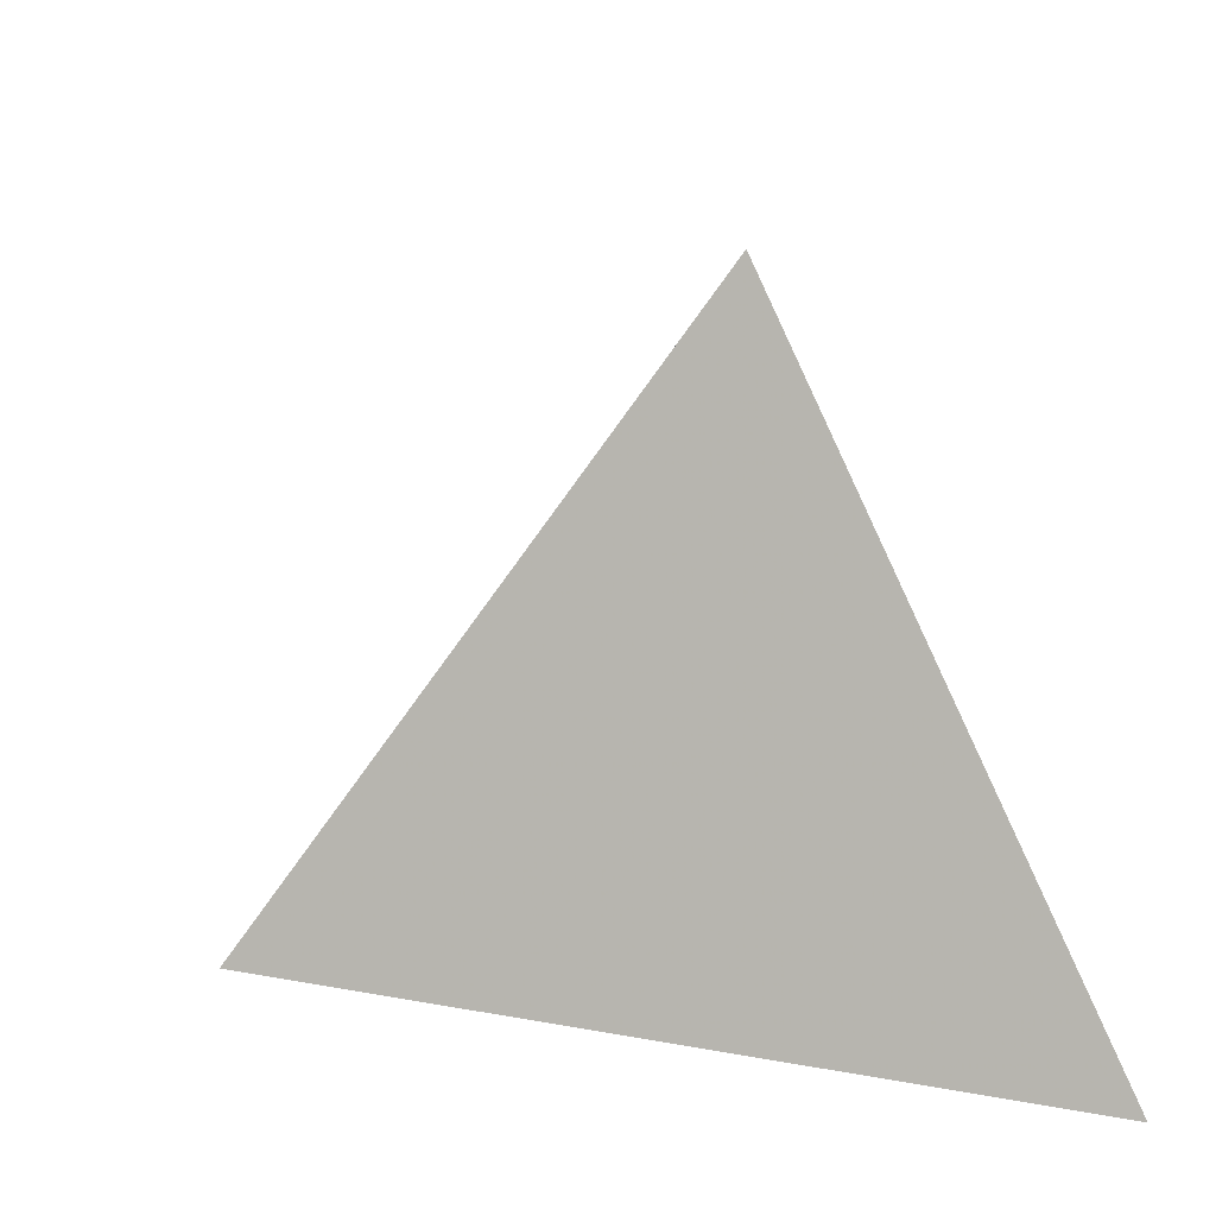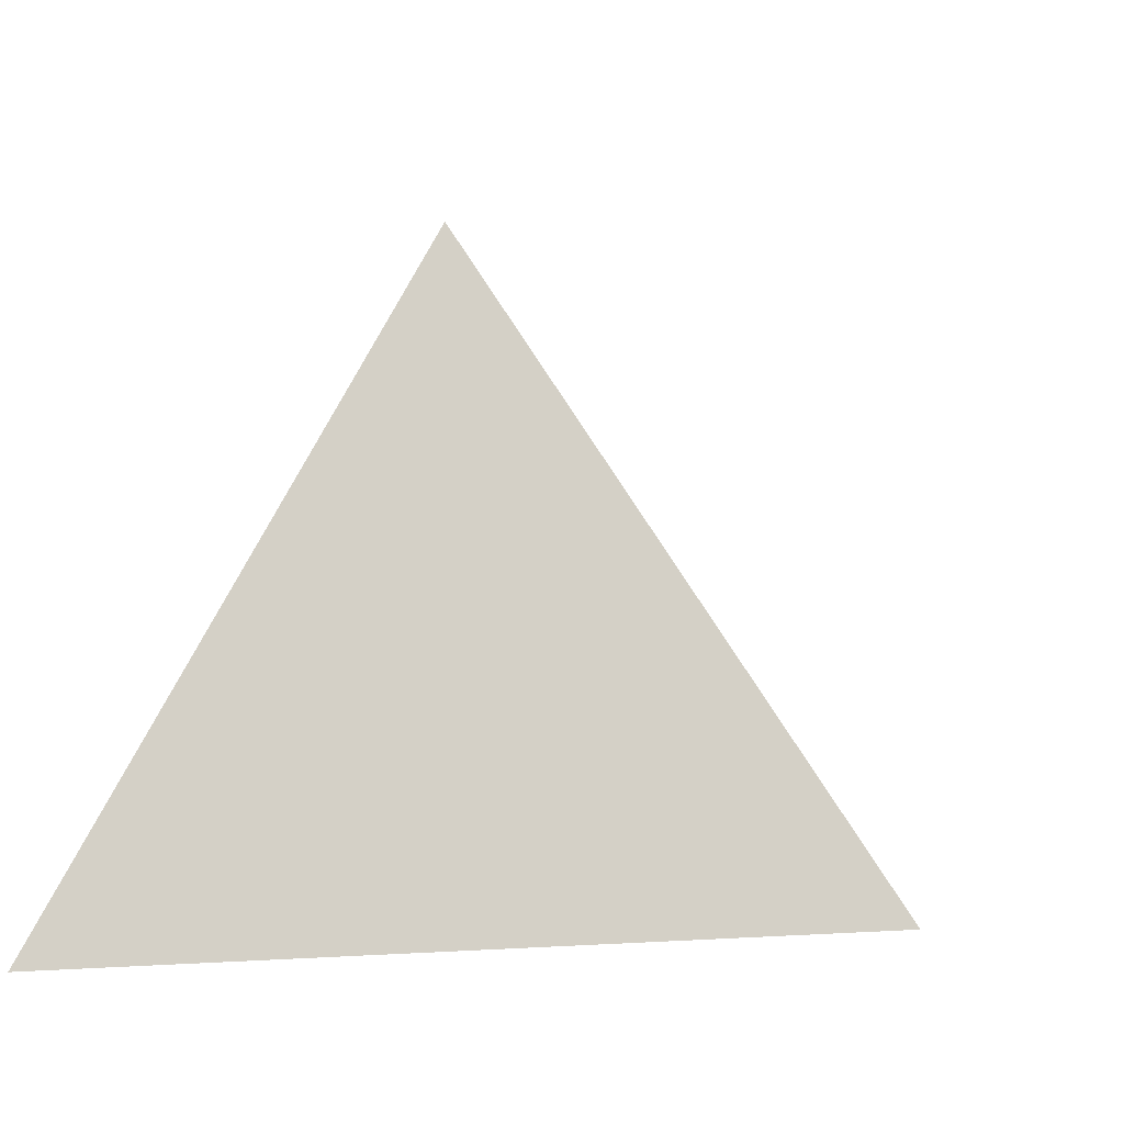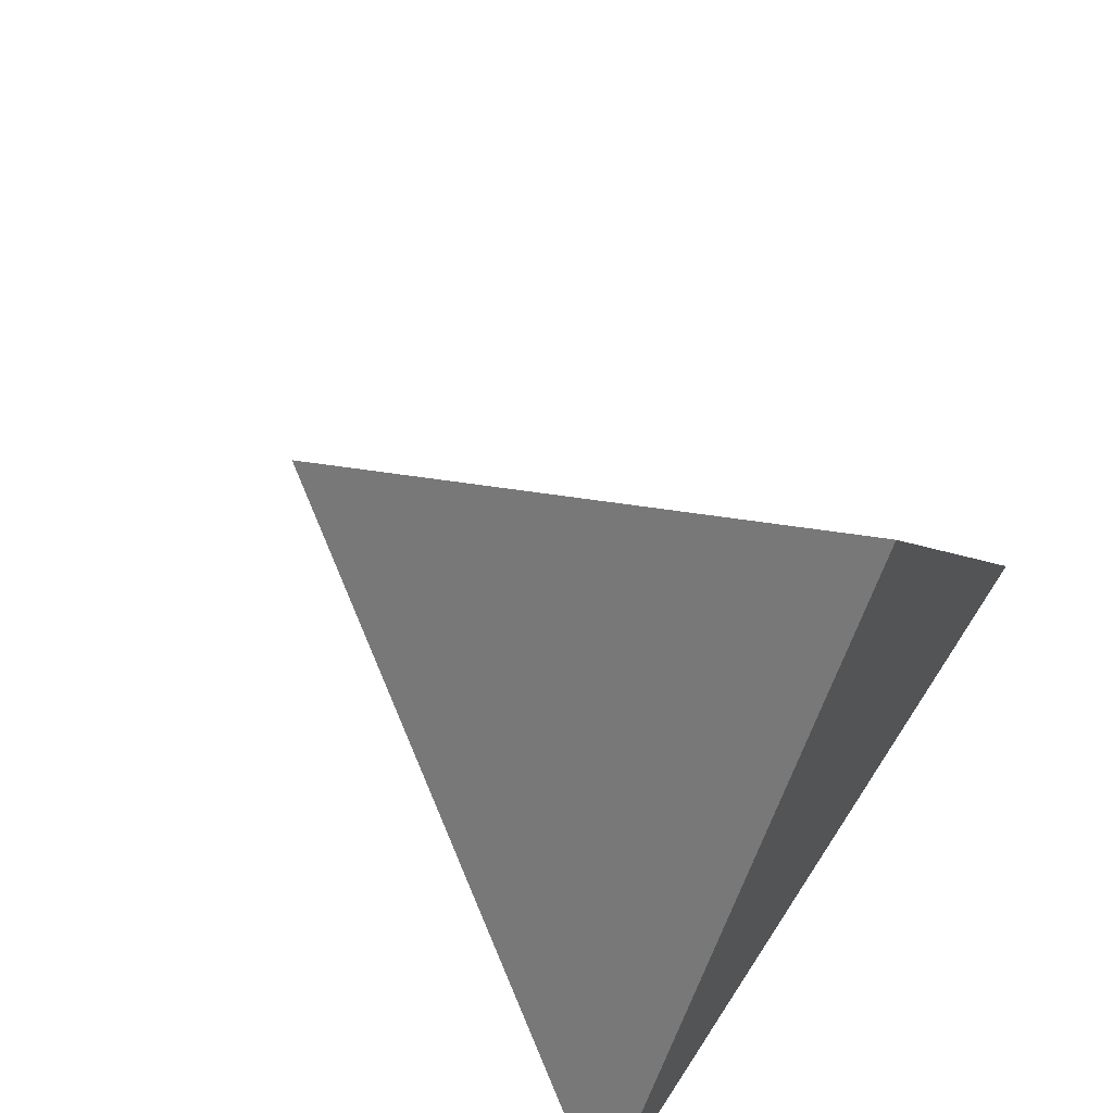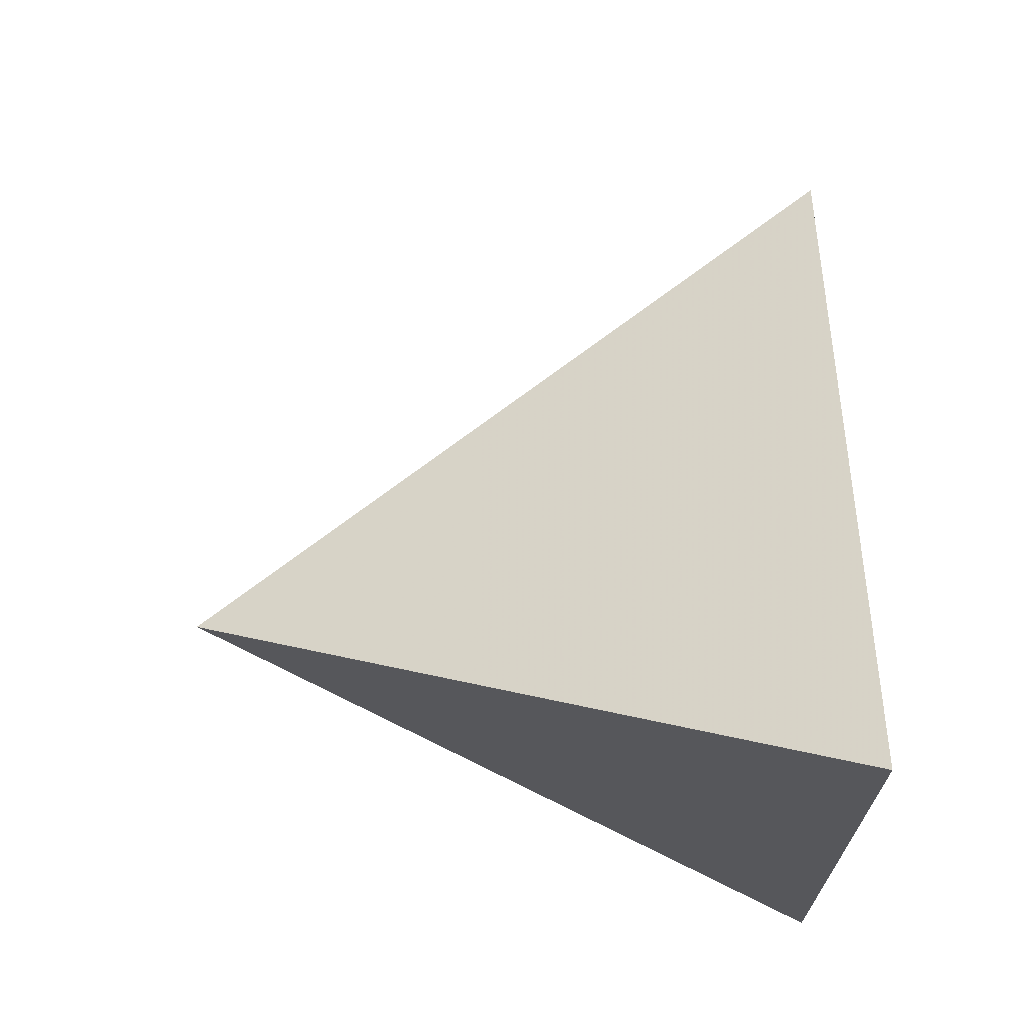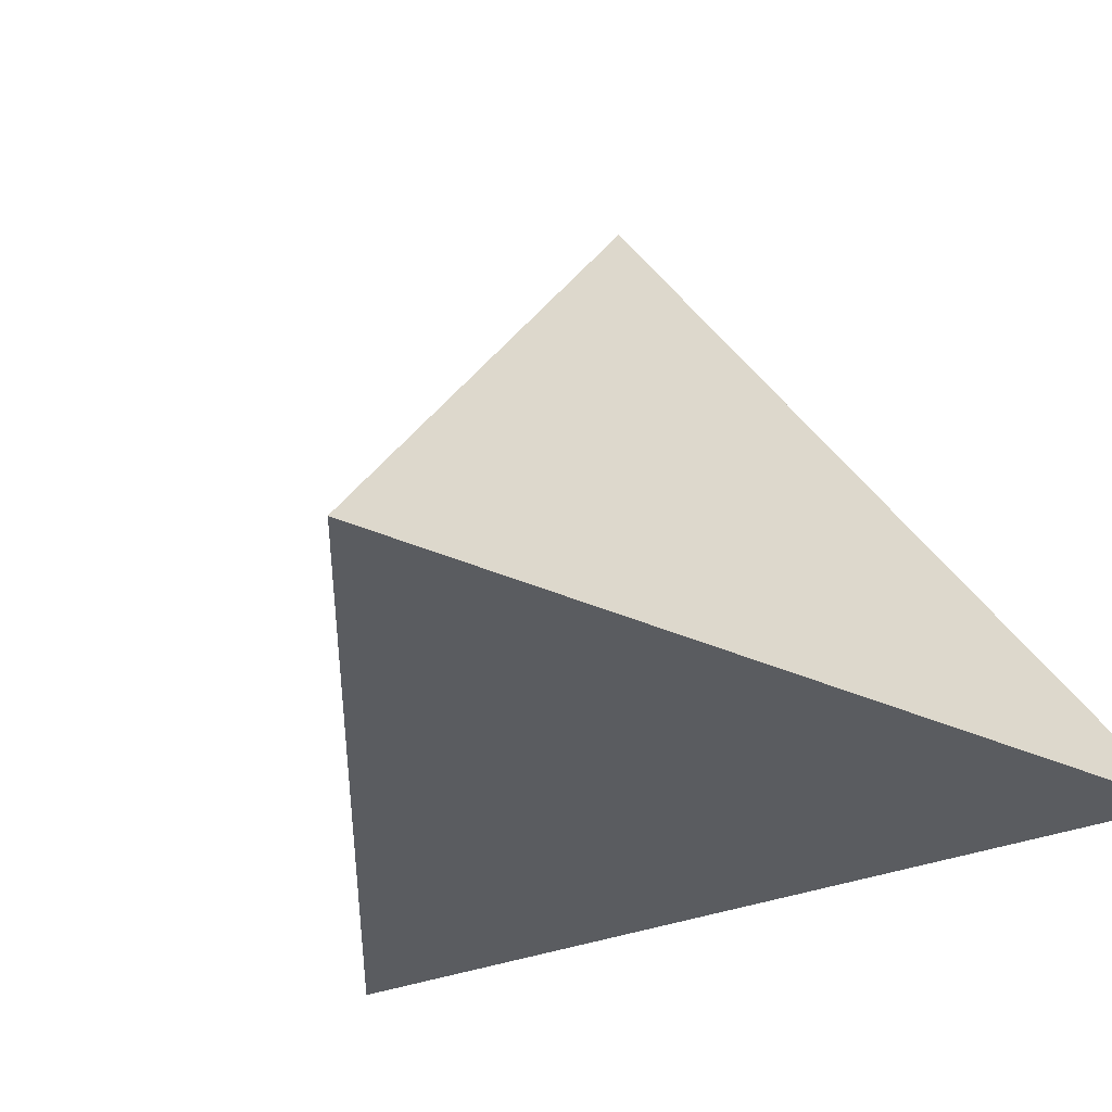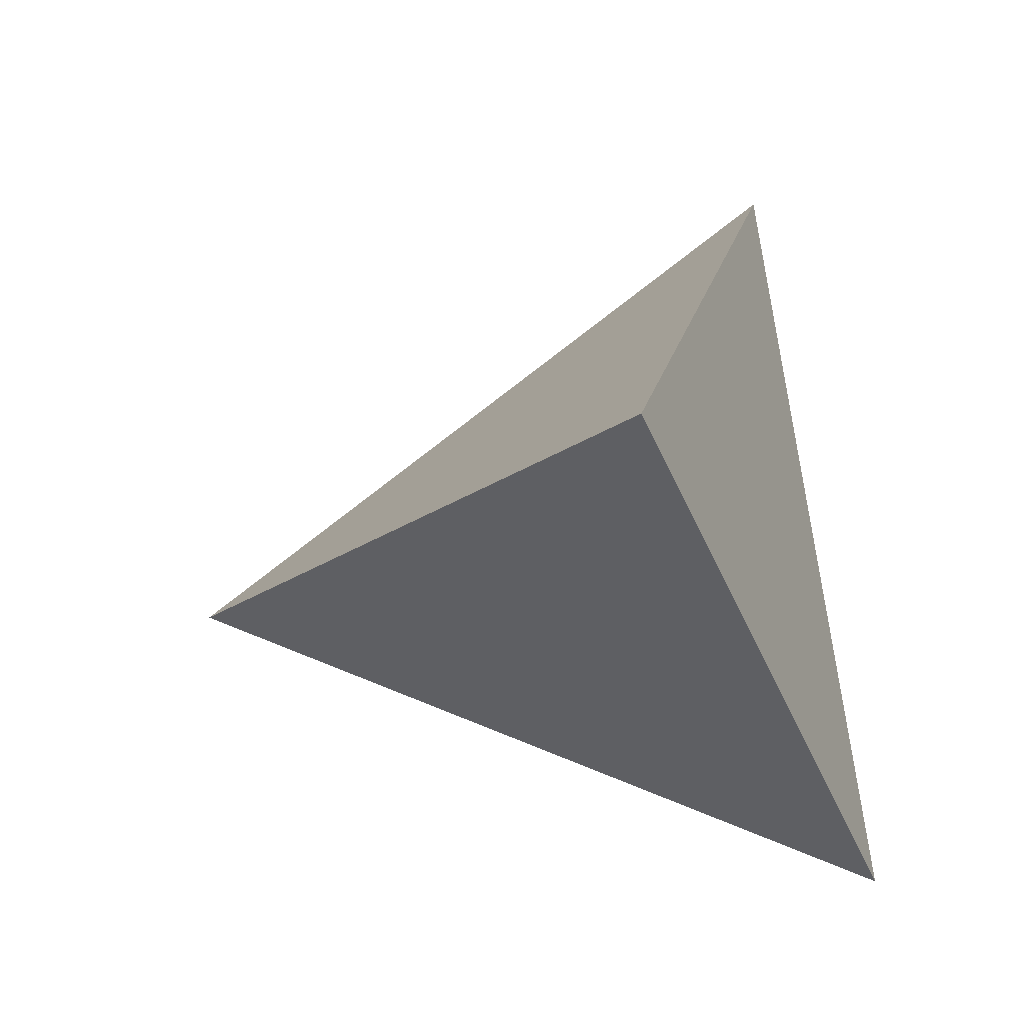
<metadata>
{"format":"obj","ext":"obj","renderer":"f3d","projection":"perspective","resolution":1024,"background":"white","views":[{"elev":23.8,"azim":-103.0,"up":"+Z"},{"elev":11.8,"azim":112.4,"up":"+Z"},{"elev":62.4,"azim":122.8,"up":"+Y"},{"elev":-18.2,"azim":91.5,"up":"+Y"},{"elev":-34.1,"azim":-31.6,"up":"+Z"},{"elev":76.7,"azim":-98.3,"up":"+Z"}]}
</metadata>
<code>
v 0 0.9 -0.5665
v 0 -0.1 0.7665
v 0.866 -0.6 -0.5665
v -0.866 -0.6 -0.5665
f 3 2 4
f 1 2 3
f 4 2 1
f 1 3 4

</code>
